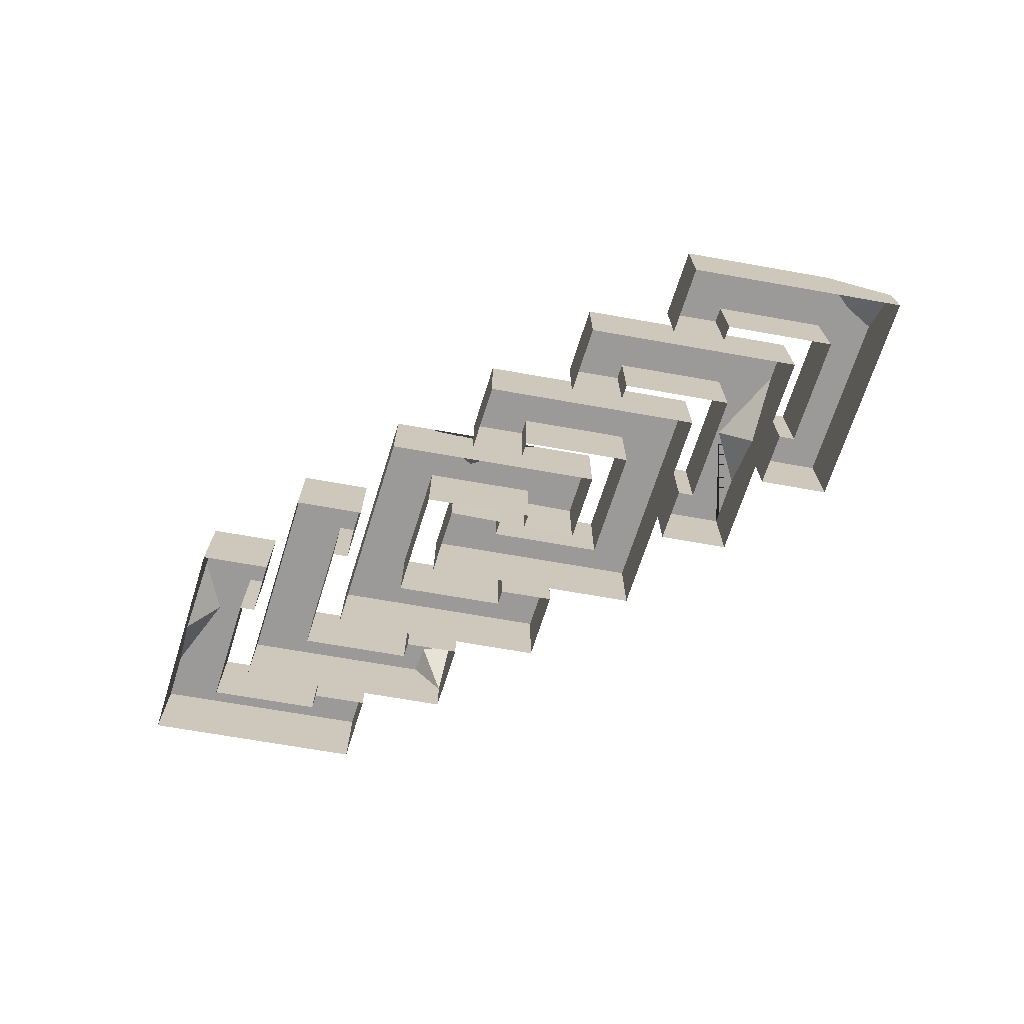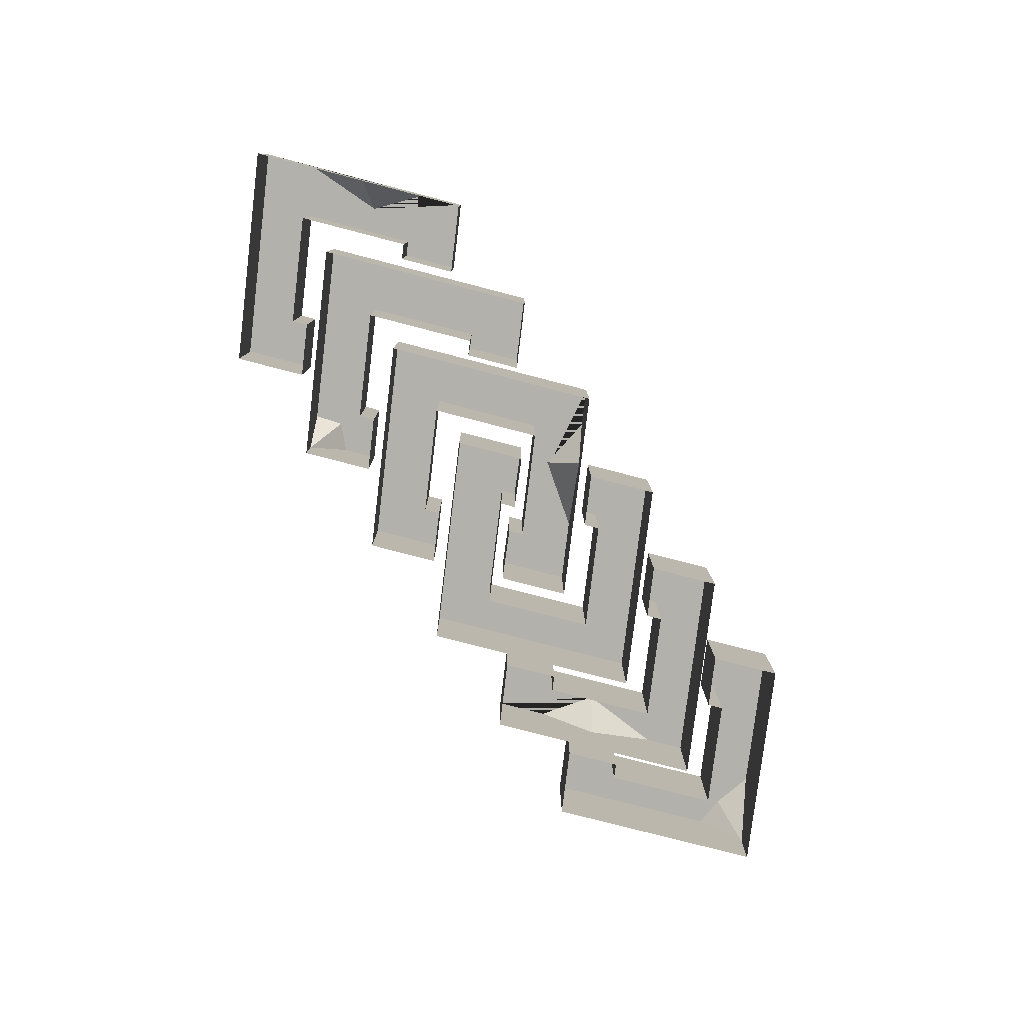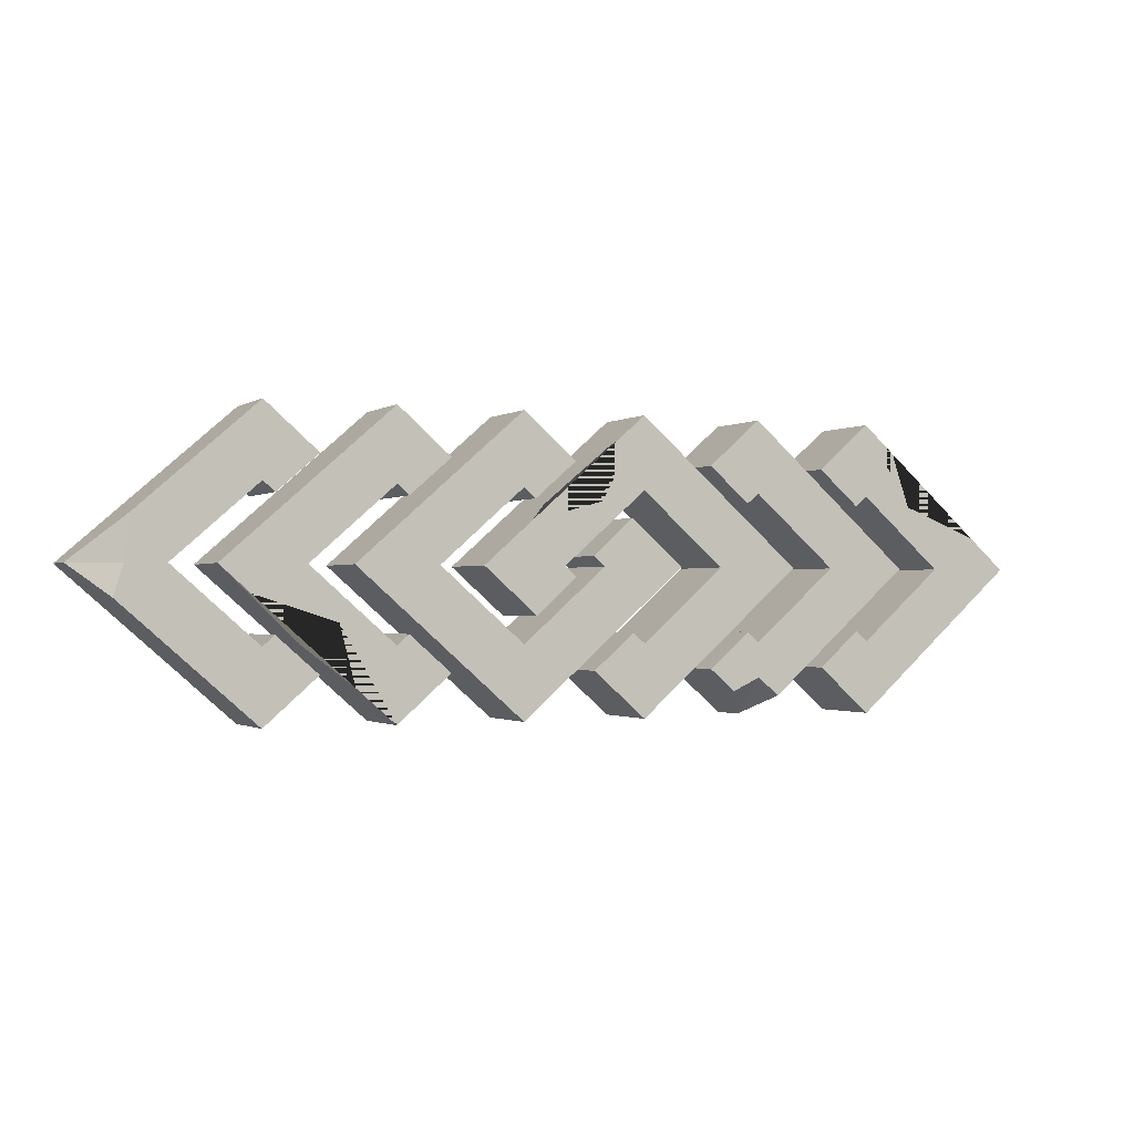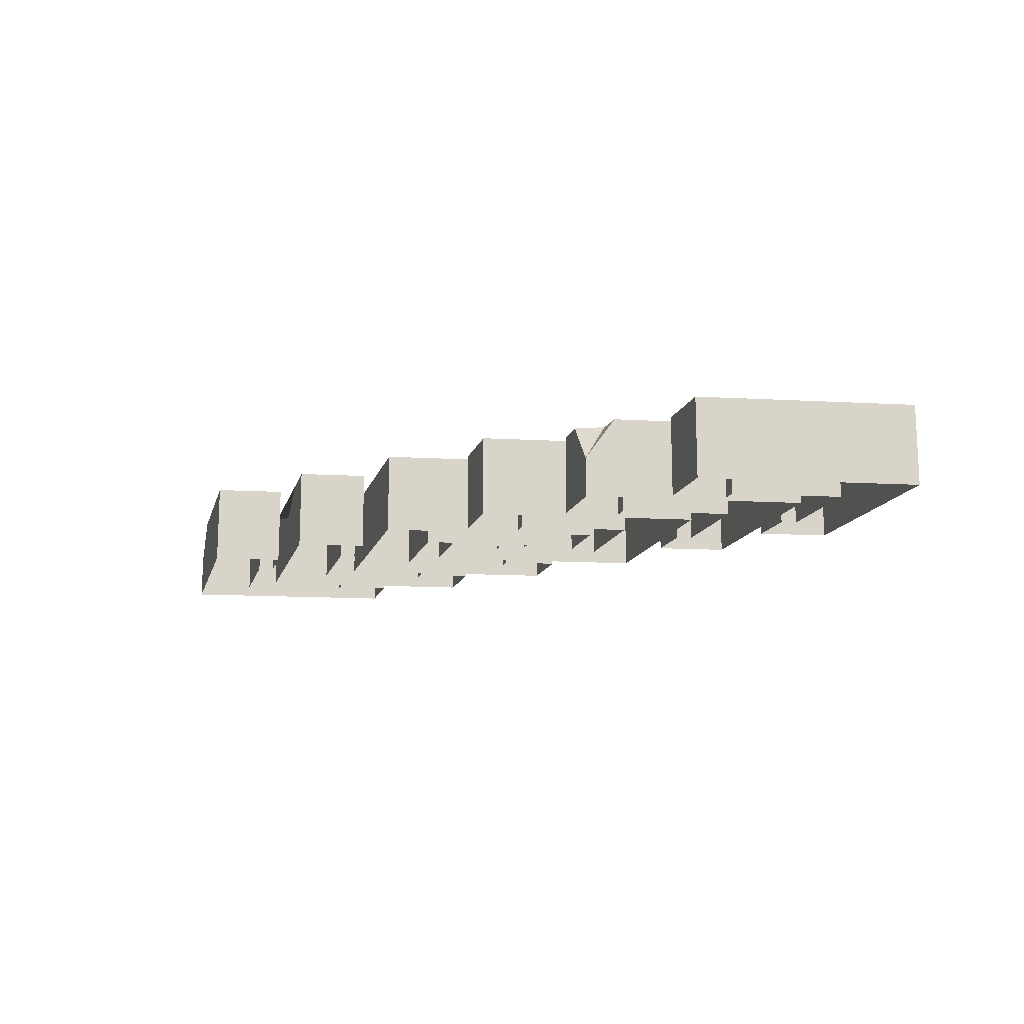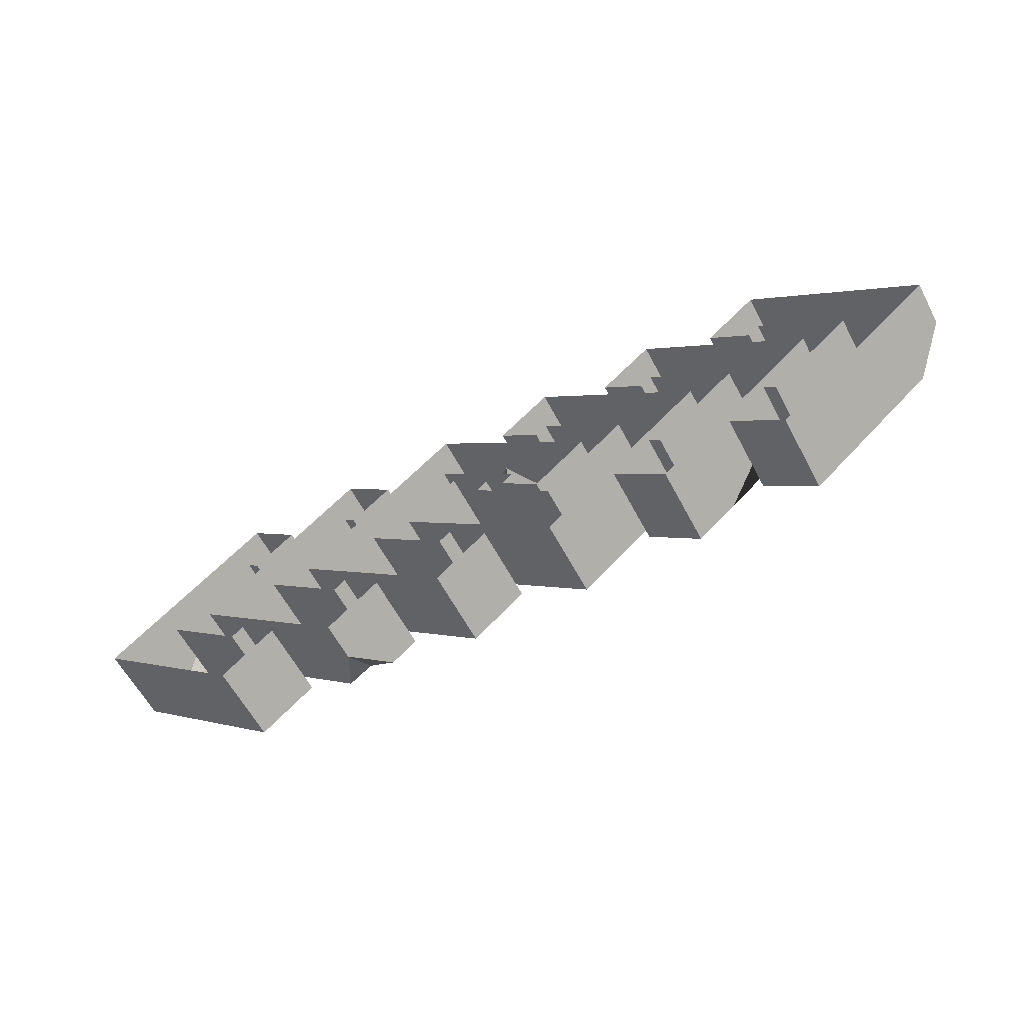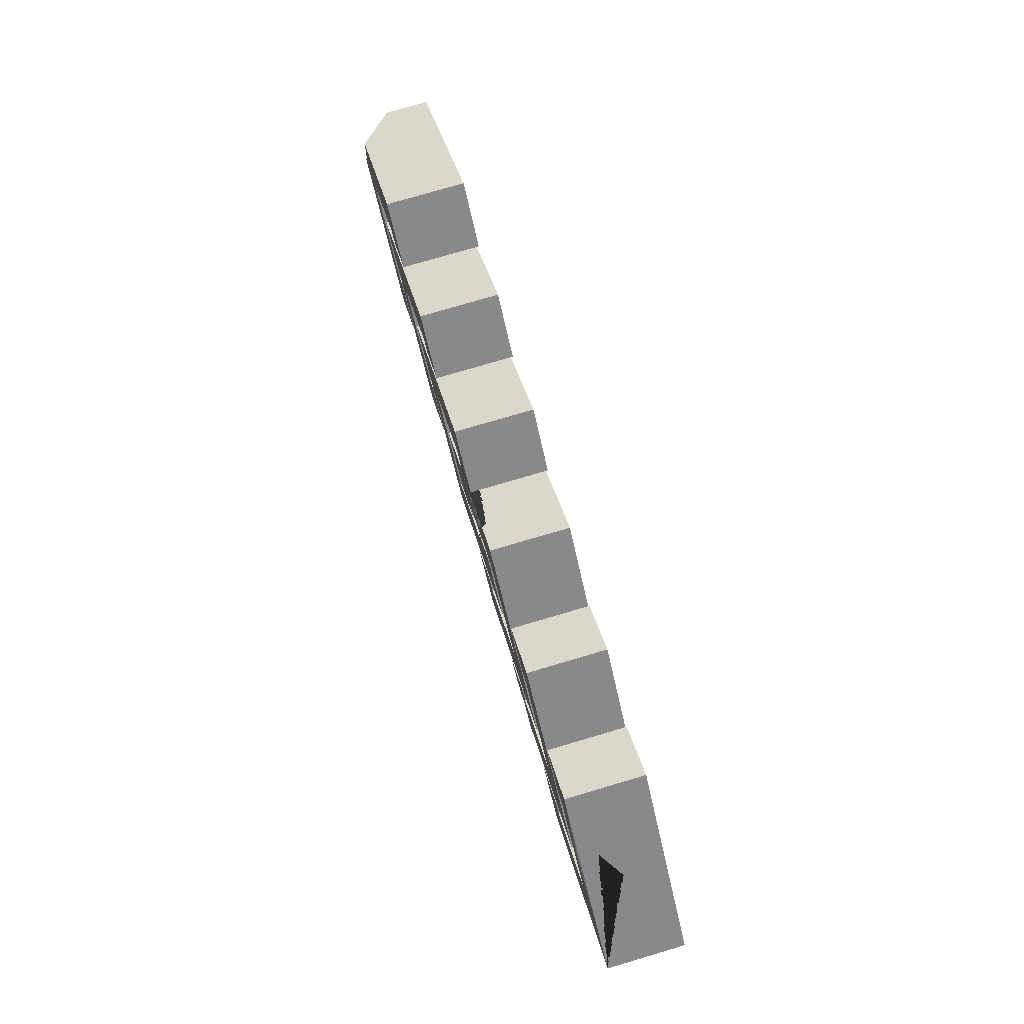
<metadata>
{"format":"obj","ext":"obj","renderer":"f3d","projection":"perspective","resolution":1024,"background":"white","views":[{"elev":-69.5,"azim":-148.8,"up":"+Z"},{"elev":-79.1,"azim":124.3,"up":"+Z"},{"elev":-1.1,"azim":-25.0,"up":"+Y"},{"elev":-14.1,"azim":34.3,"up":"+Z"},{"elev":-60.5,"azim":-152.2,"up":"+Y"},{"elev":77.2,"azim":73.6,"up":"+Y"}]}
</metadata>
<code>
v 87.07 0 7.392
v 56.98 -26.34 7.392
v 72.16 0 7.392
v 56.98 -13.29 7.392
v 54.85 -11.42 7.392
v 47.38 -17.93 7.392
v 56.98 26.34 7.392
v 56.98 13.29 7.392
v 54.85 11.42 7.392
v 47.38 17.93 7.392
v 87.07 0 -7.392
v 56.98 -26.34 -7.392
v 72.16 0 -7.392
v 56.98 -13.29 -7.392
v 47.38 -17.93 -7.392
v 54.85 -11.42 -7.392
v 56.98 26.34 -7.392
v 56.98 13.29 -7.392
v 54.85 11.42 -7.392
v 47.38 17.93 -7.392
v 64.27 0 7.392
v 34.19 -26.34 -0.1357
v 49.37 0 7.392
v 34.19 -13.29 7.392
v 32.06 -11.42 7.392
v 24.58 -17.93 7.392
v 34.19 26.34 7.392
v 34.19 13.29 7.392
v 32.06 11.42 7.392
v 24.58 17.93 7.392
v 64.27 0 -7.392
v 34.19 -26.34 -7.392
v 49.37 0 -7.392
v 34.19 -13.29 -7.392
v 24.58 -17.93 -7.392
v 32.06 -11.42 -7.392
v 34.19 26.34 -7.392
v 34.19 13.29 -7.392
v 32.06 11.42 -7.392
v 24.58 17.93 -7.392
v -64.27 0 7.392
v -34.19 26.34 7.392
v -49.37 0 7.392
v -34.19 13.29 7.392
v -32.06 11.42 7.392
v -24.58 17.93 7.392
v -34.19 -26.34 7.392
v -34.19 -13.29 7.392
v -32.06 -11.42 7.392
v -24.58 -17.93 7.392
v -64.27 0 -7.392
v -34.19 26.34 -7.392
v -49.37 0 -7.392
v -34.19 13.29 -7.392
v -24.58 17.93 -7.392
v -32.06 11.42 -7.392
v -34.19 -26.34 -7.392
v -34.19 -13.29 -7.392
v -32.06 -11.42 -7.392
v -24.58 -17.93 -7.392
v 41.48 0 7.392
v 11.4 26.34 7.392
v 11.4 -26.34 7.392
v -18.69 0 7.392
v 26.57 0 7.392
v 11.4 13.29 7.392
v -3.779 0 7.392
v 11.4 -13.29 7.392
v -9.028 -8.457 7.392
v -1.713 -1.809 7.392
v 9.263 -11.42 7.392
v 1.789 -17.93 7.392
v 41.48 0 -7.392
v 11.4 26.34 -7.392
v 11.4 13.29 -7.392
v 26.57 0 -7.392
v -18.69 0 -7.392
v -3.779 0 -7.392
v -9.028 -8.457 -7.392
v -1.713 -1.809 -7.392
v 11.4 -26.34 -7.392
v 11.4 -13.29 -7.392
v 1.789 -17.93 -7.392
v 9.263 -11.42 -7.392
v -41.48 0 7.392
v -11.4 -26.34 7.392
v -11.4 26.34 7.392
v 18.69 0 7.392
v -26.57 0 7.392
v -11.4 -13.29 7.392
v 3.779 0 7.392
v -11.4 13.29 7.392
v 9.029 8.457 7.392
v 1.713 1.809 7.392
v -9.263 11.42 7.392
v -1.789 17.93 7.392
v -41.48 0 -7.392
v -11.4 -26.34 -7.392
v -11.4 -13.29 -7.392
v -26.57 0 -7.392
v 18.69 0 -7.392
v 3.779 0 -7.392
v 9.029 8.457 -7.392
v 1.713 1.809 -7.392
v -11.4 26.34 -7.392
v -11.4 13.29 -7.392
v -1.789 17.93 -7.392
v -9.263 11.42 -7.392
v -87.07 0 0.9297
v -56.98 26.34 7.392
v -72.16 0 7.392
v -56.98 13.29 7.392
v -54.85 11.42 7.392
v -47.38 17.93 7.392
v -56.98 -26.34 7.392
v -56.98 -13.29 7.392
v -54.85 -11.42 7.392
v -47.38 -17.93 7.392
v -87.07 0 -7.392
v -56.98 26.34 -7.392
v -72.16 0 -7.392
v -56.98 13.29 -7.392
v -47.38 17.93 -7.392
v -54.85 11.42 -7.392
v -56.98 -26.34 -7.392
v -56.98 -13.29 -7.392
v -54.85 -11.42 -7.392
v -47.38 -17.93 -7.392
v 29.14 -21.92 7.392
v 38.27 -22.76 7.392
v 34.19 -19.57 7.392
v 80.27 5.949 7.392
v 62.79 21.25 7.392
v 66.18 11.44 7.392
v 72 13.19 0.4961
v 5.915 21.54 7.392
v -9.994 7.612 7.392
v 3.353 11.23 7.392
v 0.7974 17.06 -0.9268
v -58.78 -4.81 7.392
v -41.29 -20.12 7.392
v -44.09 -9.525 7.392
v -49.31 -13.1 2.856
v -49.31 -13.1 2.856
v -78.19 7.776 7.392
v -87.07 0 0.9297
v -80.77 -5.514 7.392
v -78.97 0 7.392
f 2 1 3 4
f 5 6 2 4
f 7 8 3 1 132 134 133
f 9 8 7 10
f 2 12 11 1
f 3 13 14 4
f 5 16 15 6
f 6 15 12 2
f 4 14 16 5
f 8 18 13 3
f 1 11 17 7 133 135 132
f 9 19 18 8
f 7 17 20 10
f 10 20 19 9
f 22 130 131
f 131 129 22
f 27 28 23 21
f 29 28 27 30
f 23 33 34 24
f 25 36 35 26
f 24 34 36 25
f 28 38 33 23
f 21 31 37 27
f 29 39 38 28
f 27 37 40 30
f 30 40 39 29
f 42 41 43 44
f 45 46 42 44
f 47 48 43 41 140 142 141
f 49 48 47 50
f 42 52 51 41
f 43 53 54 44
f 45 56 55 46
f 46 55 52 42
f 44 54 56 45
f 48 58 53 43
f 41 51 57 47 141 143 140
f 49 59 58 48
f 47 57 60 50
f 50 60 59 49
f 61 62 66 65
f 62 136 138 137 64 67 66
f 64 69 70 67
f 63 61 65 68
f 71 72 63 68
f 61 73 74 62
f 66 75 76 65
f 62 74 77 64 137 139 136
f 67 78 75 66
f 64 77 79 69
f 69 79 80 70
f 70 80 78 67
f 63 81 73 61
f 65 76 82 68
f 71 84 83 72
f 72 83 81 63
f 68 82 84 71
f 85 86 90 89
f 86 88 91 90
f 88 93 94 91
f 87 85 89 92
f 95 96 87 92
f 85 97 98 86
f 90 99 100 89
f 86 98 101 88
f 91 102 99 90
f 88 101 103 93
f 93 103 104 94
f 94 104 102 91
f 87 105 97 85
f 89 100 106 92
f 95 108 107 96
f 96 107 105 87
f 92 106 108 95
f 148 145 109
f 113 114 110 112
f 147 148 109
f 117 116 115 118
f 145 146 109
f 111 121 122 112
f 113 124 123 114
f 114 123 120 110
f 112 122 124 113
f 116 126 121 111
f 109 146 147
f 117 127 126 116
f 115 125 128 118
f 118 128 127 117
f 26 35 32 22 129
f 130 22 32 31 21
f 131 130 21 23 24
f 25 26 129 131 24
f 132 135 134
f 134 135 133
f 138 139 137
f 136 139 138
f 144 142 140
f 140 143 144
f 144 143 141
f 141 142 144
f 110 120 119 146 145
f 147 146 119 125 115
f 115 116 111 148 147
f 110 145 148 111 112

</code>
